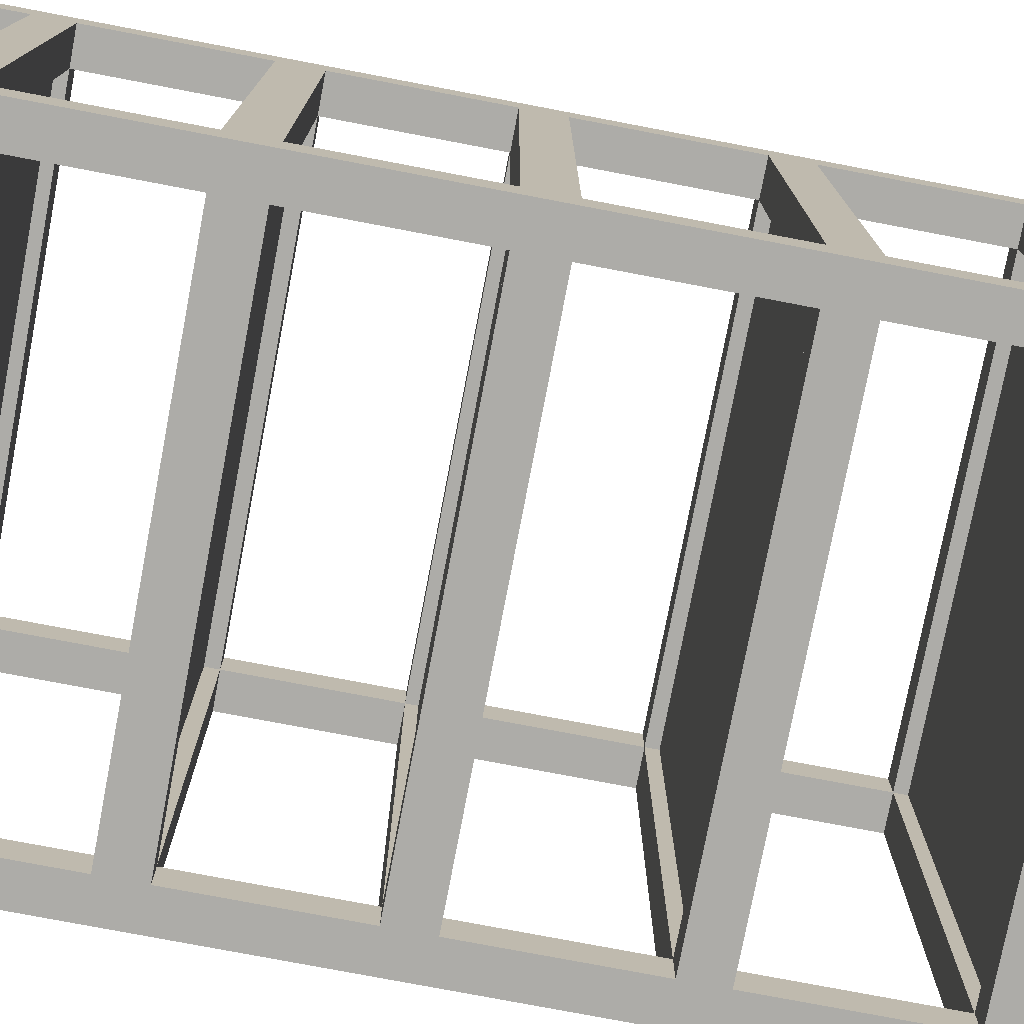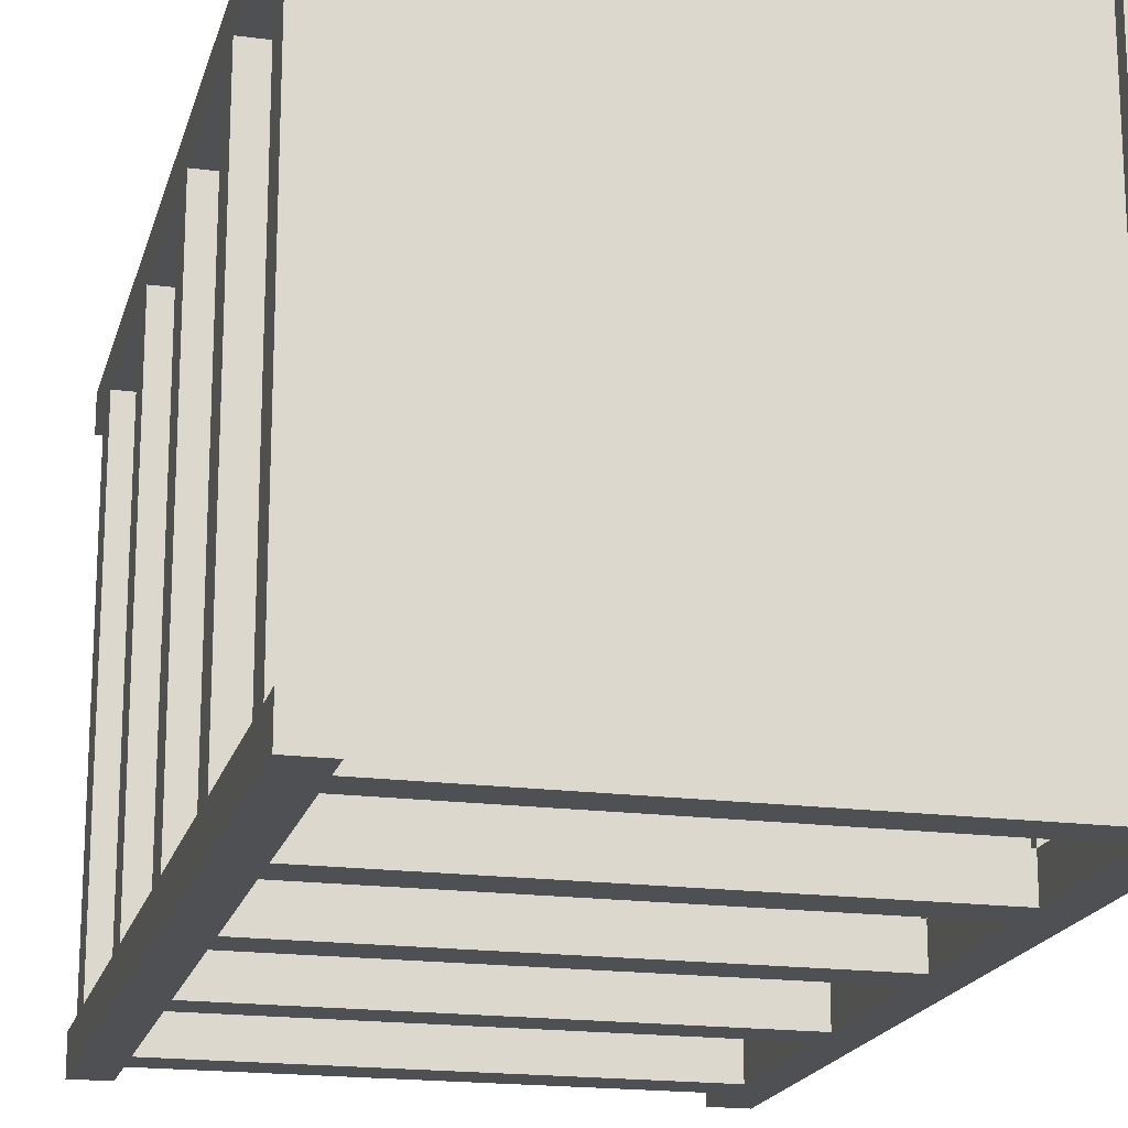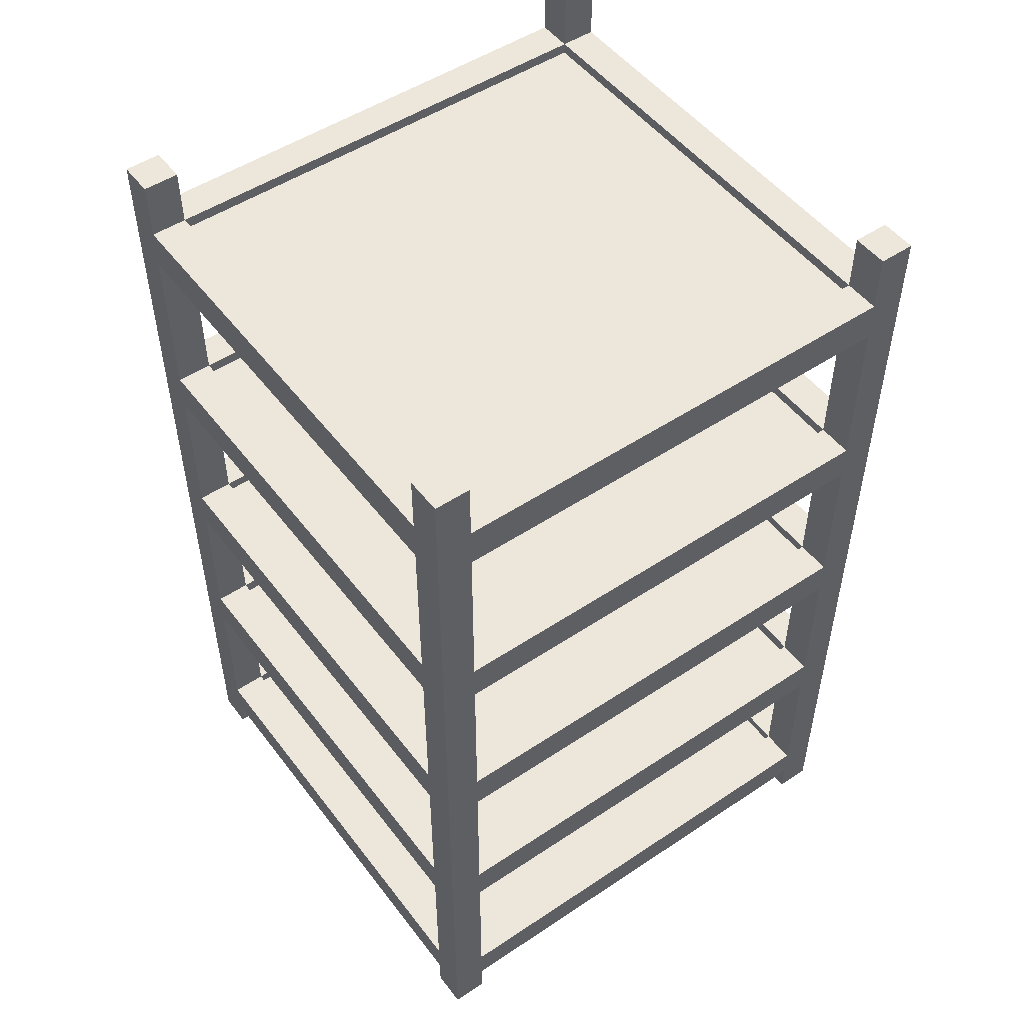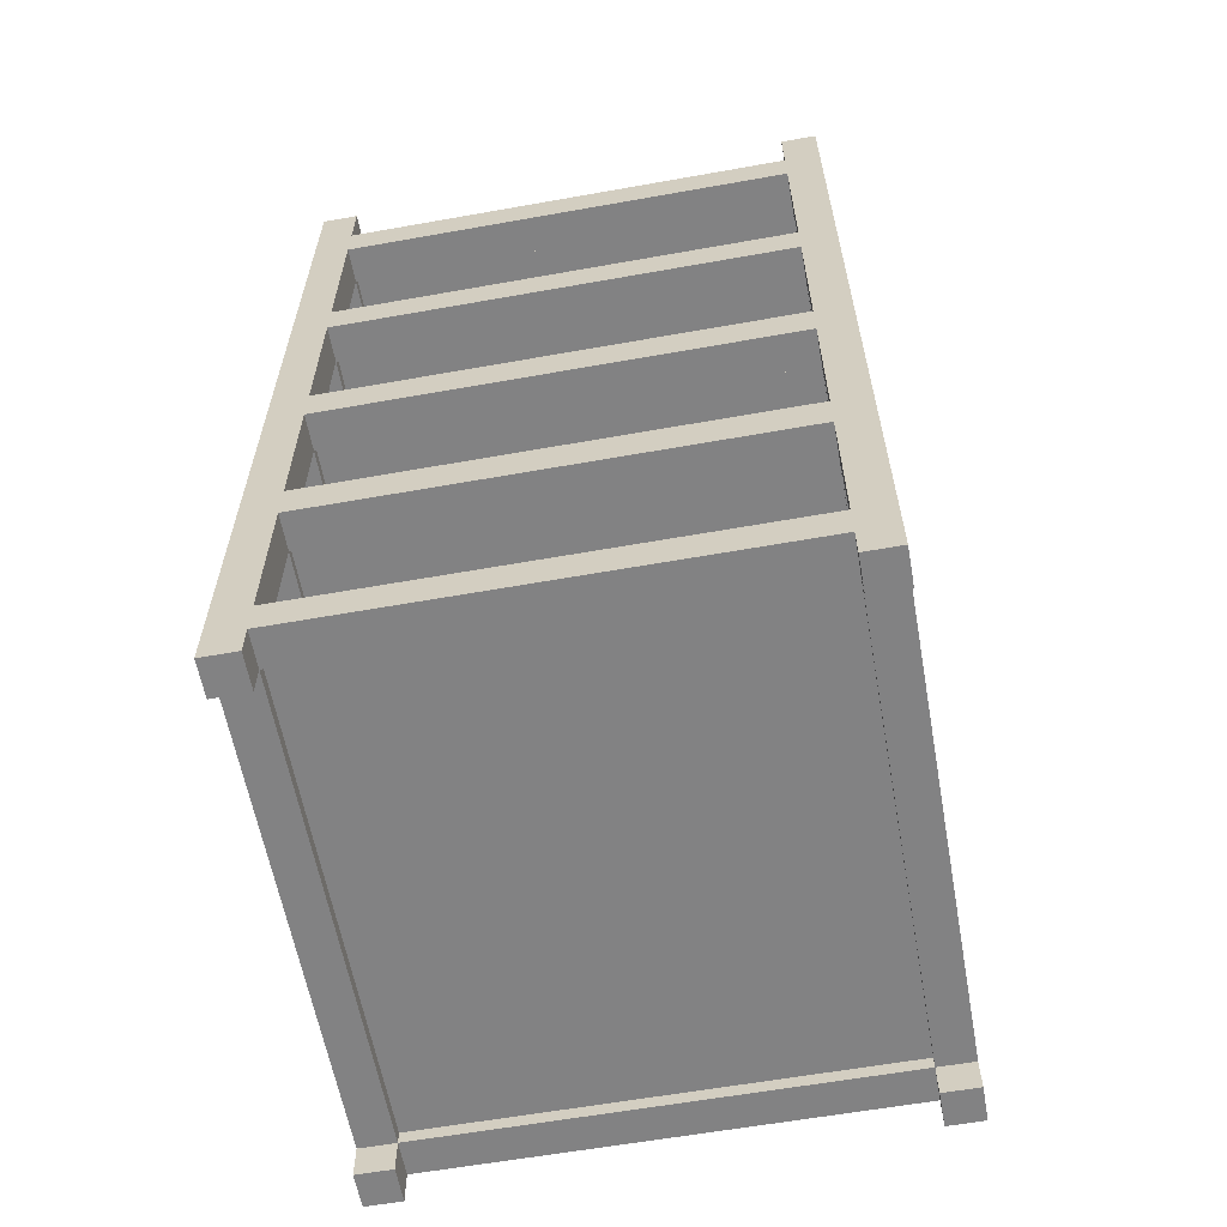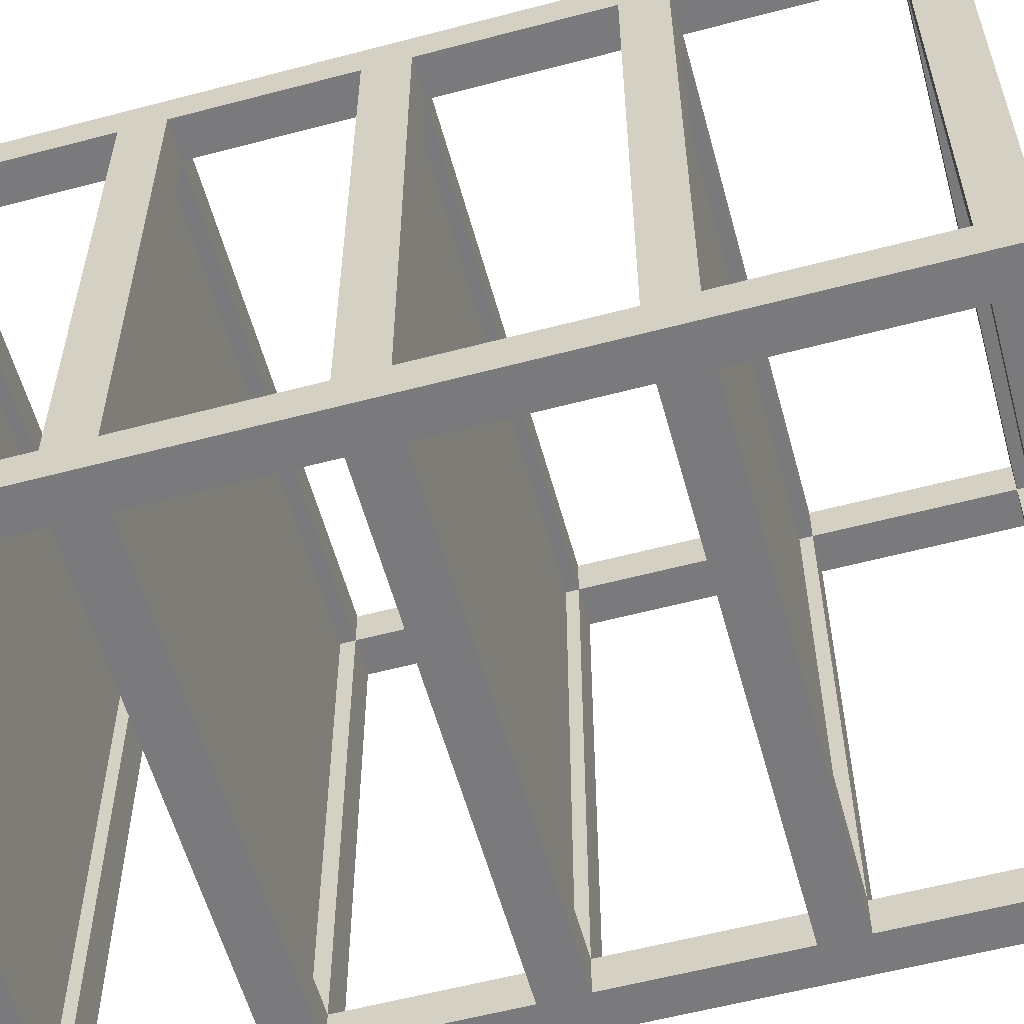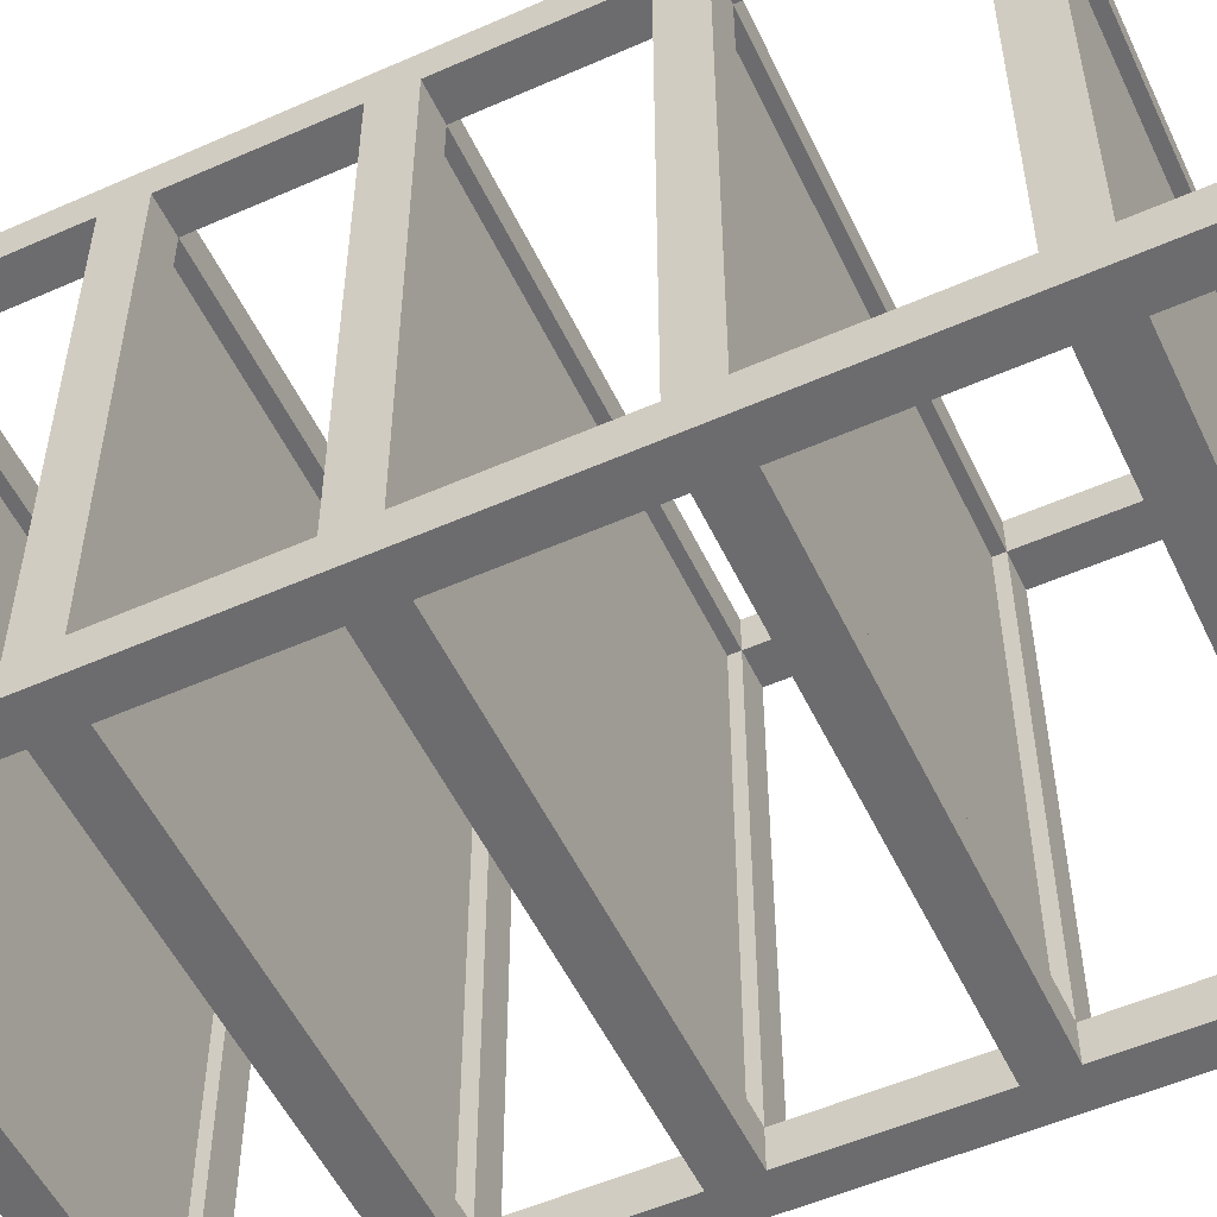
<metadata>
{"format":"obj","ext":"obj","renderer":"f3d","projection":"perspective","resolution":1024,"background":"white","views":[{"elev":-76.7,"azim":79.2,"up":"+Z"},{"elev":-18.6,"azim":-14.0,"up":"+Z"},{"elev":50.8,"azim":-126.0,"up":"+Y"},{"elev":-60.8,"azim":10.3,"up":"+Y"},{"elev":-58.2,"azim":105.3,"up":"+Z"},{"elev":-53.8,"azim":115.2,"up":"+Z"}]}
</metadata>
<code>
o Cube
v 0.1845 0.1845 -0.1845
v 0.1845 -0.1845 -0.1845
v 0.1845 0.1845 0.1845
v 0.1845 -0.1845 0.1845
v -0.1845 0.1845 -0.1845
v -0.1845 -0.1845 -0.1845
v -0.1845 0.1845 0.1845
v -0.1845 -0.1845 0.1845
v 0.1845 1.791 0.1845
v -0.1845 1.791 0.1845
v 0.1845 1.791 -0.1845
v -0.1845 1.791 -0.1845
v 0.1845 2.201 0.1845
v -0.1845 2.201 0.1845
v 0.1845 2.201 -0.1845
v -0.1845 2.201 -0.1845
v 0.1845 3.774 0.1845
v -0.1845 3.774 0.1845
v 0.1845 3.774 -0.1845
v -0.1845 3.774 -0.1845
v 0.1845 4.184 0.1845
v -0.1845 4.184 0.1845
v 0.1845 4.184 -0.1845
v -0.1845 4.184 -0.1845
v 0.1845 5.821 0.1845
v -0.1845 5.821 0.1845
v 0.1845 5.821 -0.1845
v -0.1845 5.821 -0.1845
v 0.1845 6.218 0.1845
v -0.1845 6.218 0.1845
v 0.1845 6.218 -0.1845
v -0.1845 6.218 -0.1845
v 0.1845 7.961 0.1845
v -0.1845 7.961 0.1845
v 0.1845 7.961 -0.1845
v -0.1845 7.961 -0.1845
v 0.1845 8.383 0.1845
v -0.1845 8.383 0.1845
v 0.1845 8.383 -0.1845
v -0.1845 8.383 -0.1845
v 0.1845 0.1845 -5.417
v 0.1845 -0.1845 -5.417
v 0.1845 0.1845 -5.048
v 0.1845 -0.1845 -5.048
v -0.1845 0.1845 -5.417
v -0.1845 -0.1845 -5.417
v -0.1845 0.1845 -5.048
v -0.1845 -0.1845 -5.048
v 0.1845 1.791 -5.048
v -0.1845 1.791 -5.048
v 0.1845 1.791 -5.417
v -0.1845 1.791 -5.417
v 0.1845 2.201 -5.048
v -0.1845 2.201 -5.048
v 0.1845 2.201 -5.417
v -0.1845 2.201 -5.417
v 0.1845 3.774 -5.048
v -0.1845 3.774 -5.048
v 0.1845 3.774 -5.417
v -0.1845 3.774 -5.417
v 0.1845 4.184 -5.048
v -0.1845 4.184 -5.048
v 0.1845 4.184 -5.417
v -0.1845 4.184 -5.417
v 0.1845 5.821 -5.048
v -0.1845 5.821 -5.048
v 0.1845 5.821 -5.417
v -0.1845 5.821 -5.417
v 0.1845 6.218 -5.048
v -0.1845 6.218 -5.048
v 0.1845 6.218 -5.417
v -0.1845 6.218 -5.417
v 0.1845 7.961 -5.048
v -0.1845 7.961 -5.048
v 0.1845 7.961 -5.417
v -0.1845 7.961 -5.417
v 0.1845 8.383 -5.048
v -0.1845 8.383 -5.048
v 0.1845 8.383 -5.417
v -0.1845 8.383 -5.417
v 0.1845 8.995 0.1845
v -0.1845 8.995 0.1845
v 0.1845 8.995 -0.1845
v -0.1845 8.995 -0.1845
v 0.1845 8.995 -5.048
v -0.1845 8.995 -5.048
v 0.1845 8.995 -5.417
v -0.1845 8.995 -5.417
v -0.1845 -0.5197 -0.1845
v -0.1845 -0.5197 0.1845
v 0.1845 -0.5197 -0.1845
v 0.1845 -0.5197 0.1845
v -0.1845 -0.5197 -5.417
v -0.1845 -0.5197 -5.048
v 0.1845 -0.5197 -5.417
v 0.1845 -0.5197 -5.048
v -4.888 0.1845 -0.1845
v -4.888 -0.1845 -0.1845
v -4.888 0.1845 0.1845
v -4.888 -0.1845 0.1845
v -5.257 0.1845 -0.1845
v -5.257 -0.1845 -0.1845
v -5.257 0.1845 0.1845
v -5.257 -0.1845 0.1845
v -4.888 1.791 0.1845
v -5.257 1.791 0.1845
v -4.888 1.791 -0.1845
v -5.257 1.791 -0.1845
v -4.888 2.201 0.1845
v -5.257 2.201 0.1845
v -4.888 2.201 -0.1845
v -5.257 2.201 -0.1845
v -4.888 3.774 0.1845
v -5.257 3.774 0.1845
v -4.888 3.774 -0.1845
v -5.257 3.774 -0.1845
v -4.888 4.184 0.1845
v -5.257 4.184 0.1845
v -4.888 4.184 -0.1845
v -5.257 4.184 -0.1845
v -4.888 5.821 0.1845
v -5.257 5.821 0.1845
v -4.888 5.821 -0.1845
v -5.257 5.821 -0.1845
v -4.888 6.218 0.1845
v -5.257 6.218 0.1845
v -4.888 6.218 -0.1845
v -5.257 6.218 -0.1845
v -4.888 7.961 0.1845
v -5.257 7.961 0.1845
v -4.888 7.961 -0.1845
v -5.257 7.961 -0.1845
v -4.888 8.383 0.1845
v -5.257 8.383 0.1845
v -4.888 8.383 -0.1845
v -5.257 8.383 -0.1845
v -4.888 0.1845 -5.417
v -4.888 -0.1845 -5.417
v -4.888 0.1845 -5.048
v -4.888 -0.1845 -5.048
v -5.257 0.1845 -5.417
v -5.257 -0.1845 -5.417
v -5.257 0.1845 -5.048
v -5.257 -0.1845 -5.048
v -4.888 1.791 -5.048
v -5.257 1.791 -5.048
v -4.888 1.791 -5.417
v -5.257 1.791 -5.417
v -4.888 2.201 -5.048
v -5.257 2.201 -5.048
v -4.888 2.201 -5.417
v -5.257 2.201 -5.417
v -4.888 3.774 -5.048
v -5.257 3.774 -5.048
v -4.888 3.774 -5.417
v -5.257 3.774 -5.417
v -4.888 4.184 -5.048
v -5.257 4.184 -5.048
v -4.888 4.184 -5.417
v -5.257 4.184 -5.417
v -4.888 5.821 -5.048
v -5.257 5.821 -5.048
v -4.888 5.821 -5.417
v -5.257 5.821 -5.417
v -4.888 6.218 -5.048
v -5.257 6.218 -5.048
v -4.888 6.218 -5.417
v -5.257 6.218 -5.417
v -4.888 7.961 -5.048
v -5.257 7.961 -5.048
v -4.888 7.961 -5.417
v -5.257 7.961 -5.417
v -4.888 8.383 -5.048
v -5.257 8.383 -5.048
v -4.888 8.383 -5.417
v -5.257 8.383 -5.417
v -4.888 8.995 0.1845
v -5.257 8.995 0.1845
v -4.888 8.995 -0.1845
v -5.257 8.995 -0.1845
v -4.888 8.995 -5.048
v -5.257 8.995 -5.048
v -4.888 8.995 -5.417
v -5.257 8.995 -5.417
v -5.257 -0.5197 -0.1845
v -5.257 -0.5197 0.1845
v -4.888 -0.5197 -0.1845
v -4.888 -0.5197 0.1845
v -5.257 -0.5197 -5.417
v -5.257 -0.5197 -5.048
v -4.888 -0.5197 -5.417
v -4.888 -0.5197 -5.048
v -0.1845 2.063 -5.048
v -0.1845 2.063 -0.1845
v -4.888 2.063 -5.048
v -4.888 2.063 -0.1845
v -0.1845 1.882 -5.048
v -0.1845 1.882 -0.1845
v -4.888 1.882 -0.1845
v -4.888 1.882 -5.048
v -0.1845 4.07 -5.048
v -0.1845 4.07 -0.1845
v -4.888 4.07 -5.048
v -4.888 4.07 -0.1845
v -0.1845 3.886 -5.048
v -0.1845 3.886 -0.1845
v -4.888 3.886 -0.1845
v -4.888 3.886 -5.048
v -0.1845 6.103 -5.048
v -0.1845 6.103 -0.1845
v -0.1845 8.268 -5.048
v -0.1845 8.268 -0.1845
v -0.1845 0.06918 -5.048
v -0.1845 0.06918 -0.1845
v -4.888 6.103 -5.048
v -4.888 6.103 -0.1845
v -4.888 8.268 -5.048
v -4.888 8.268 -0.1845
v -4.888 0.06918 -5.048
v -4.888 0.06918 -0.1845
v -0.1845 5.95 -5.048
v -0.1845 5.95 -0.1845
v -0.1845 8.09 -5.048
v -0.1845 8.09 -0.1845
v -0.1845 -0.0552 -5.048
v -0.1845 -0.0552 -0.1845
v -4.888 5.95 -0.1845
v -4.888 5.95 -5.048
v -4.888 8.09 -0.1845
v -4.888 8.09 -5.048
v -4.888 -0.0552 -0.1845
v -4.888 -0.0552 -5.048
f 1 5 12 11
f 4 3 7 8
f 97 99 7 5
f 8 6 89 90
f 2 1 3 4
f 43 47 5 1
f 10 9 13 14
f 7 3 9 10
f 5 7 10 12
f 3 1 11 9
f 15 16 20 19
f 53 54 16 15
f 9 11 15 13
f 111 109 14 16
f 119 117 22 24
f 13 15 19 17
f 16 14 18 20
f 14 13 17 18
f 23 24 28 27
f 18 17 21 22
f 61 62 24 23
f 17 19 23 21
f 25 27 31 29
f 21 23 27 25
f 24 22 26 28
f 22 21 25 26
f 32 30 34 36
f 127 125 30 32
f 26 25 29 30
f 69 70 32 31
f 77 78 40 39
f 30 29 33 34
f 31 32 36 35
f 29 31 35 33
f 40 38 82 84
f 33 35 39 37
f 135 133 38 40
f 34 33 37 38
f 15 13 14 16
f 41 45 52 51
f 44 43 1 2
f 137 139 47 45
f 46 42 95 93
f 42 41 43 44
f 46 45 41 42
f 49 53 15 11
f 47 43 49 50
f 45 47 50 52
f 43 41 51 49
f 55 56 60 59
f 51 52 56 55
f 49 51 55 53
f 151 149 54 56
f 159 157 62 64
f 53 55 59 57
f 56 54 58 60
f 54 53 57 58
f 63 64 68 67
f 57 61 23 19
f 59 60 64 63
f 57 59 63 61
f 65 67 71 69
f 61 63 67 65
f 64 62 66 68
f 62 61 65 66
f 72 70 74 76
f 167 165 70 72
f 65 69 31 27
f 67 68 72 71
f 75 76 80 79
f 70 69 73 74
f 71 72 76 75
f 69 71 75 73
f 79 80 88 87
f 73 75 79 77
f 175 173 78 80
f 73 77 39 35
f 55 53 54 56
f 54 50 12 16
f 50 49 11 12
f 62 58 20 24
f 58 57 19 20
f 97 5 214 220
f 66 65 27 28
f 70 165 215 209
f 74 73 35 36
f 5 47 213 214
f 48 44 2 6
f 83 84 82 81
f 87 88 86 85
f 77 79 87 85
f 38 37 81 82
f 39 40 84 83
f 80 78 86 88
f 37 39 83 81
f 78 77 85 86
f 89 91 92 90
f 93 95 96 94
f 2 4 92 91
f 44 48 94 96
f 6 2 91 89
f 42 44 96 95
f 48 46 93 94
f 4 8 90 92
f 97 101 108 107
f 100 99 103 104
f 104 103 101 102
f 104 102 185 186
f 98 97 5 6
f 139 143 101 97
f 106 105 109 110
f 103 99 105 106
f 101 103 106 108
f 99 97 107 105
f 111 112 116 115
f 149 150 112 111
f 12 107 199 198
f 108 106 110 112
f 116 114 118 120
f 109 111 115 113
f 112 110 114 116
f 110 109 113 114
f 119 120 124 123
f 114 113 117 118
f 157 158 120 119
f 20 115 207 206
f 123 127 32 28
f 117 119 123 121
f 120 118 122 124
f 118 117 121 122
f 128 126 130 132
f 124 122 126 128
f 122 121 125 126
f 165 166 128 127
f 173 174 136 135
f 126 125 129 130
f 127 128 132 131
f 125 127 131 129
f 136 134 178 180
f 131 135 40 36
f 132 130 134 136
f 130 129 133 134
f 111 109 110 112
f 137 141 148 147
f 131 169 230 229
f 144 143 141 142
f 142 138 191 189
f 138 137 45 46
f 142 141 137 138
f 145 149 111 107
f 143 139 145 146
f 141 143 146 148
f 139 137 147 145
f 151 152 156 155
f 147 148 152 151
f 147 151 56 52
f 148 146 150 152
f 156 154 158 160
f 149 151 155 153
f 152 150 154 156
f 150 149 153 154
f 159 160 164 163
f 153 157 119 115
f 155 156 160 159
f 155 159 64 60
f 163 167 72 68
f 157 159 163 161
f 160 158 162 164
f 158 157 161 162
f 168 166 170 172
f 164 162 166 168
f 74 36 224 223
f 163 164 168 167
f 171 172 176 175
f 166 165 169 170
f 167 168 172 171
f 165 167 171 169
f 175 176 184 183
f 171 175 80 76
f 172 170 174 176
f 123 161 228 227
f 151 149 150 152
f 150 146 108 112
f 146 145 107 108
f 158 154 116 120
f 154 153 115 116
f 166 162 124 128
f 162 161 123 124
f 174 170 132 136
f 170 169 131 132
f 143 144 102 101
f 144 140 98 102
f 179 180 178 177
f 183 184 182 181
f 173 175 183 181
f 134 133 177 178
f 135 136 180 179
f 176 174 182 184
f 133 135 179 177
f 174 173 181 182
f 185 187 188 186
f 189 191 192 190
f 98 100 188 187
f 140 144 190 192
f 102 98 187 185
f 138 140 192 191
f 144 142 189 190
f 100 104 186 188
f 139 140 48 47
f 140 138 46 48
f 54 149 195 193
f 145 147 52 50
f 157 119 204 203
f 153 155 60 58
f 165 161 66 70
f 161 163 68 66
f 173 169 74 78
f 169 171 76 74
f 99 100 8 7
f 100 98 6 8
f 109 105 10 14
f 105 107 12 10
f 117 113 18 22
f 113 115 20 18
f 125 121 26 30
f 121 123 28 26
f 133 129 34 38
f 129 131 36 34
f 193 195 196 194
f 149 111 196 195
f 111 16 194 196
f 16 54 193 194
f 200 197 198 199
f 50 12 198 197
f 145 50 197 200
f 107 145 200 199
f 201 203 204 202
f 119 24 202 204
f 24 62 201 202
f 62 157 203 201
f 208 205 206 207
f 58 20 206 205
f 153 58 205 208
f 115 153 208 207
f 215 216 210 209
f 217 218 212 211
f 219 220 214 213
f 78 173 217 211
f 165 127 216 215
f 173 135 218 217
f 47 139 219 213
f 32 70 209 210
f 127 32 210 216
f 139 97 220 219
f 40 78 211 212
f 135 40 212 218
f 231 232 225 226
f 227 228 221 222
f 229 230 223 224
f 48 6 226 225
f 28 123 227 222
f 161 66 221 228
f 98 140 232 231
f 36 131 229 224
f 169 74 223 230
f 6 98 231 226
f 140 48 225 232
f 66 28 222 221

</code>
